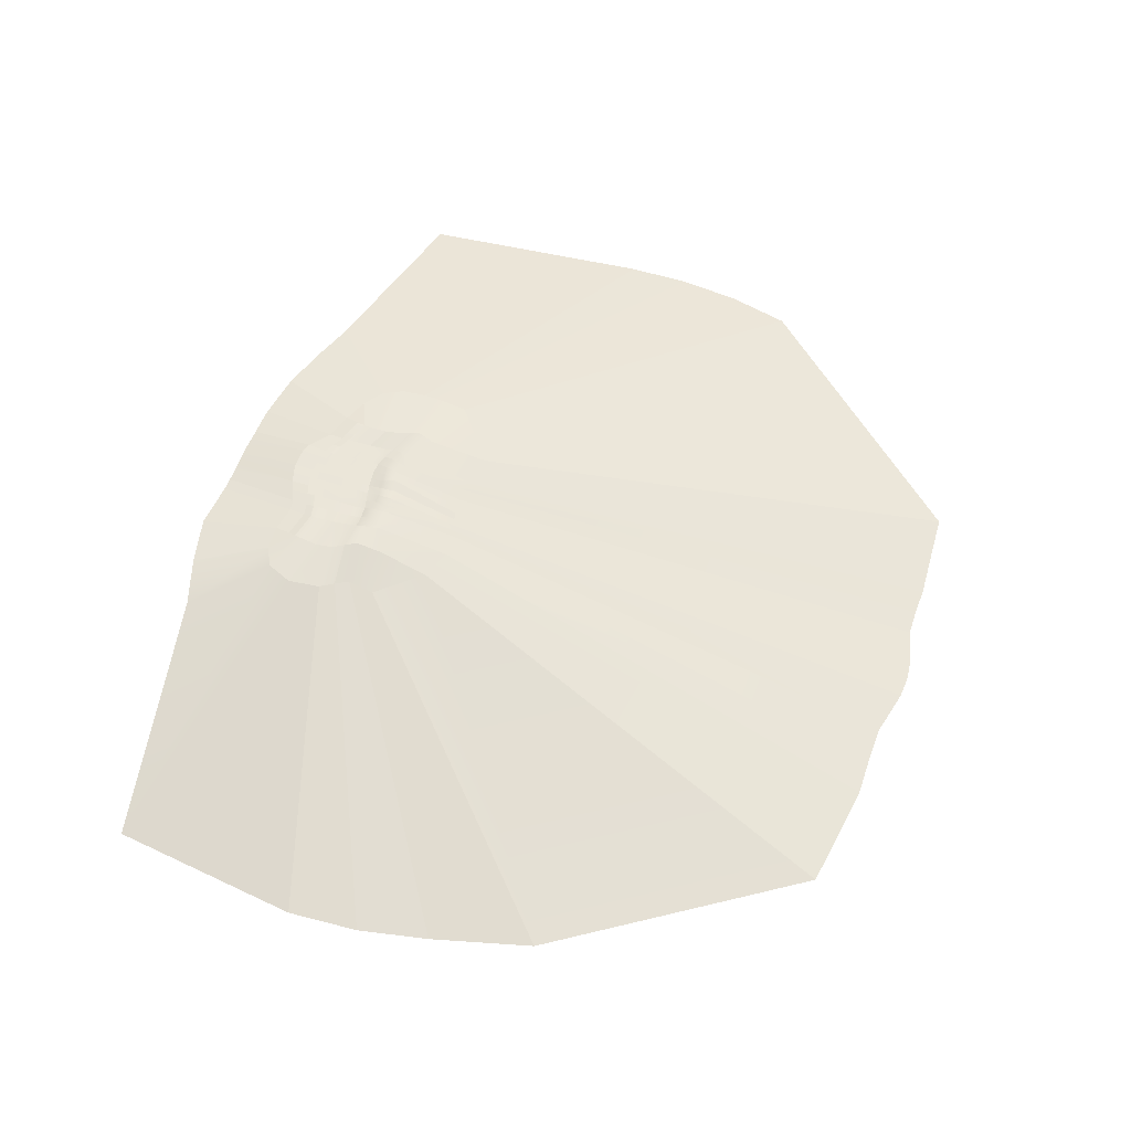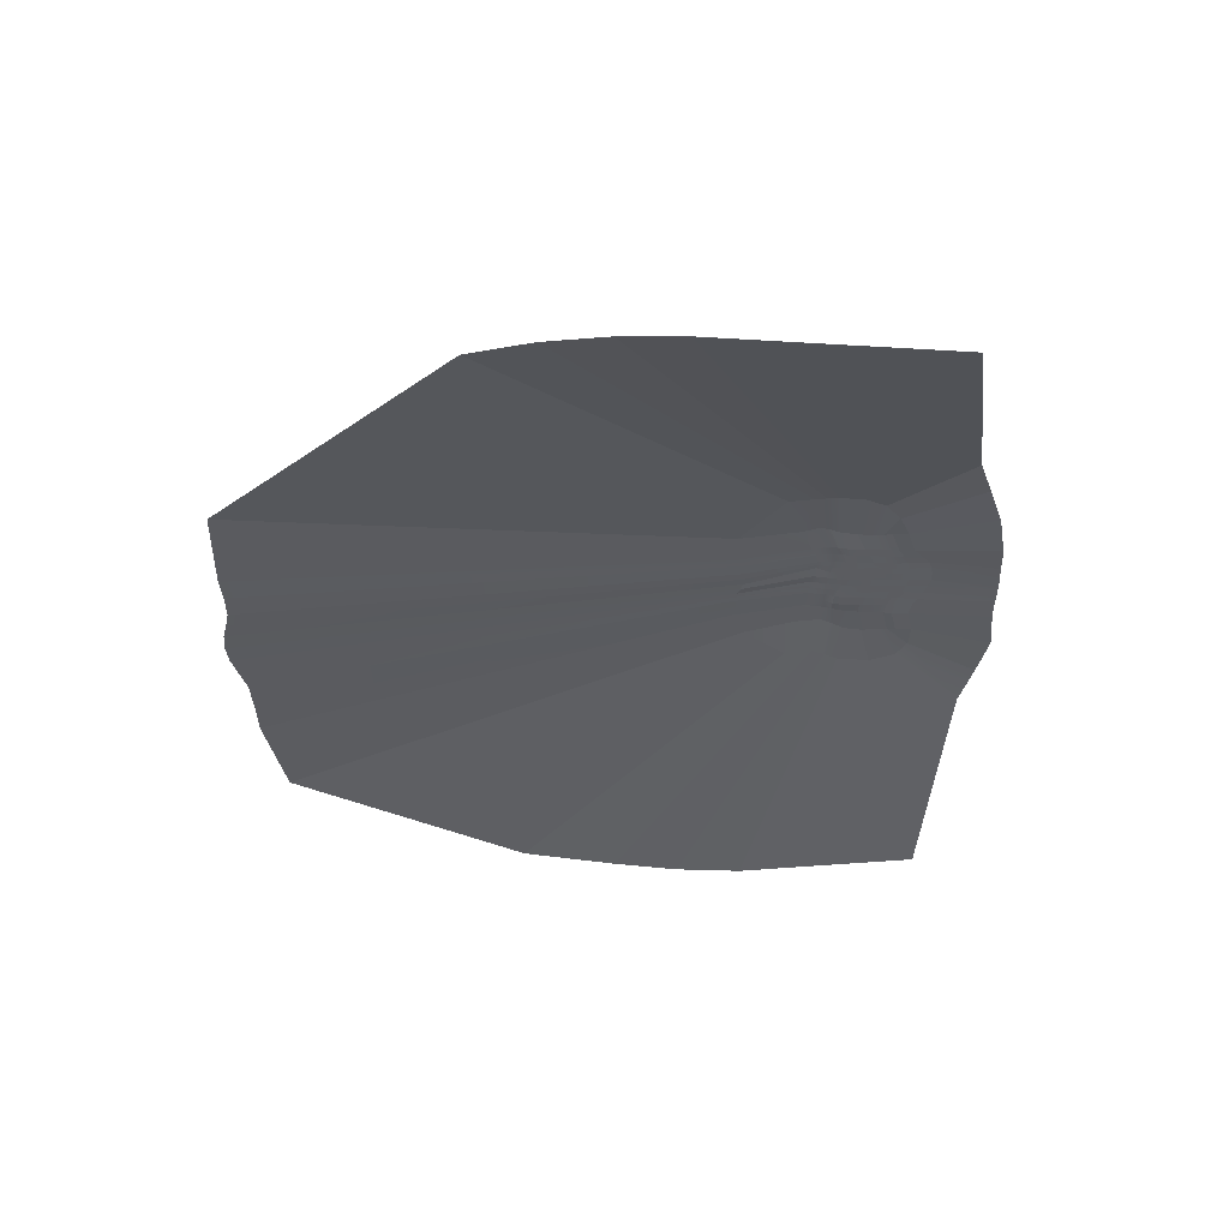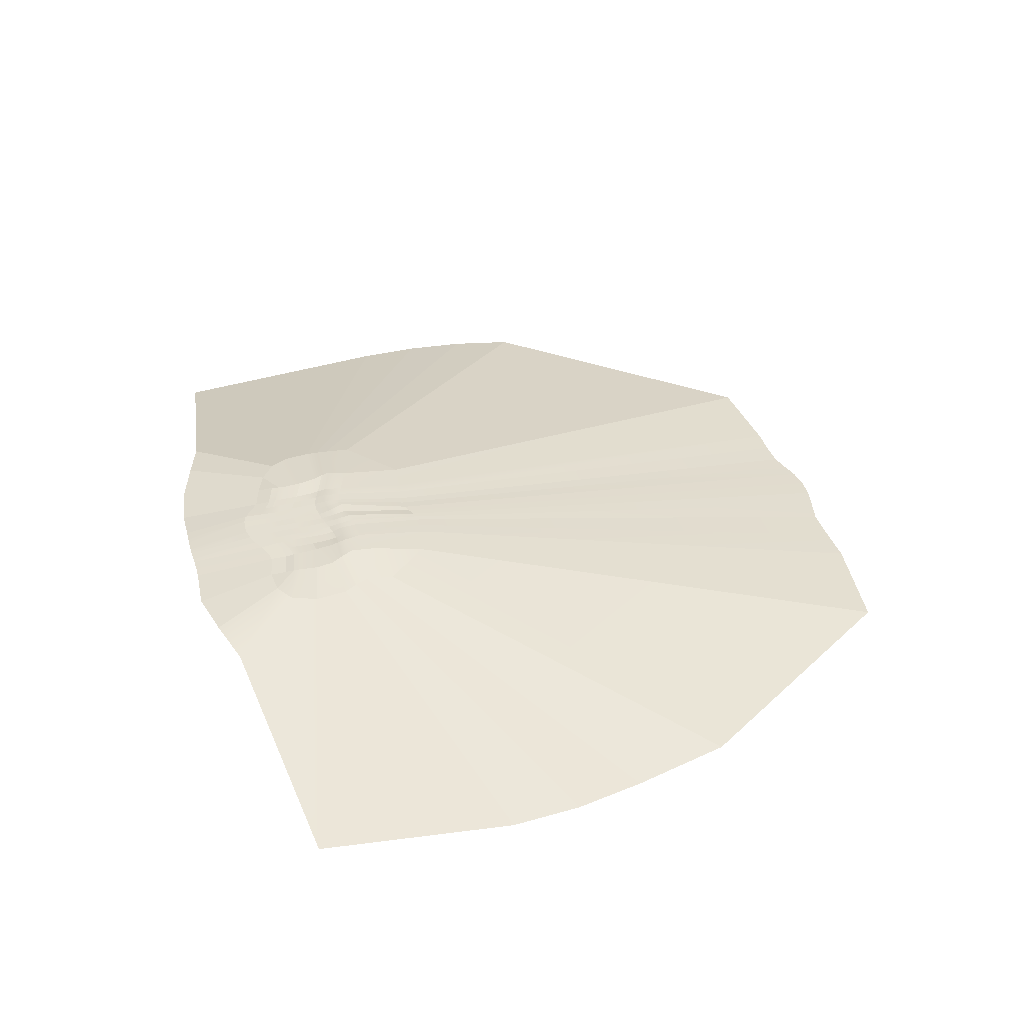
<metadata>
{"format":"obj","ext":"obj","renderer":"f3d","projection":"perspective","resolution":1024,"background":"white","views":[{"elev":56.9,"azim":110.7,"up":"+Y"},{"elev":-34.9,"azim":-87.4,"up":"+Y"},{"elev":36.5,"azim":74.9,"up":"+Y"}]}
</metadata>
<code>
g islandDioCOL
v -11.53 0.4888 -2.854
v -11.05 0.3488 -0.1426
v -20.66 -0.4889 0.639
v -21.14 -0.4787 -3.18
v -19.03 -0.5143 3.768
v -11 0.1247 2.615
v -15.85 -0.5398 6.026
v -11.12 0.09926 3.799
v -12.16 0.611 -4.328
v -21.18 -0.5067 -5.003
v -21.08 -0.5347 -6.828
v -12.53 0.7027 -5.78
v -11.61 0.6823 -8.463
v -20.71 -0.5245 -10.72
v 13.95 0.5397 -1.347
v 21.17 -0.415 -2.238
v 21.94 -0.3998 2.841
v 14.23 0.3055 1.385
v 19.71 -0.5016 -4.326
v 12.96 0.8223 -3.246
v 13.04 -0.6238 9.227
v 13.38 -0.2623 6.716
v 13.66 0.01524 5.423
v 17.06 -0.6009 8.858
v -7.877 0.4404 -4.155
v -6.867 0.9598 -6.897
v -5.13 0.9573 -6.307
v -6.016 0.4888 -3.59
v -7.954 0.1935 -2.859
v -6.197 0.1833 -2.151
v -7.877 0.4404 -4.155
v -12.53 0.7027 -5.78
v -7.954 0.1935 -2.859
v -12.16 0.611 -4.328
v -11.61 0.6823 -8.463
v 12.07 1.041 -5.151
v 12.18 0.8503 -9.033
v 19.14 -0.5449 -10.78
v 18.5 -0.5805 -6.416
v 12.96 0.8223 -3.246
v 19.71 -0.5016 -4.326
v 19.14 -0.5449 -10.78
v 12.18 0.8503 -9.033
v 12.88 -0.5373 -17.44
v 37.01 -11.8 -92.67
v 62.77 -11.8 -55.73
v 19.14 -0.5449 -10.78
v -6.867 0.9598 -6.897
v -11.61 0.6823 -8.463
v -11.89 -0.5067 -18.17
v -7.007 -0.5296 -17.66
v -5.13 0.9573 -6.307
v -4.972 -0.5373 -17.38
v -20 -11.8 -94.04
v -15.79 -11.8 -93.98
v -7.007 -0.5296 -17.66
v -34.99 -11.8 -92.81
v -20 -11.8 -94.04
v -15.85 -0.5398 6.026
v -11.97 -0.5016 7.404
v -16.9 -2.159 20.52
v -24.04 -2.235 18.45
v -7.386 -0.05605 6.248
v -7.544 -0.3259 8.565
v -11.97 -0.5016 7.404
v -11.29 0.07125 5.036
v -11.53 0.4888 -2.854
v -7.837 0.01778 -1.528
v -7.623 -0.0255 1.184
v -11.05 0.3488 -0.1426
v -7.954 0.1935 -2.859
v -12.16 0.611 -4.328
v -11.12 0.09926 3.799
v -11.29 0.07125 5.036
v -11.97 -0.5016 7.404
v -15.85 -0.5398 6.026
v 13.04 -0.6238 9.227
v 8.985 -0.359 8.483
v 9.145 -0.2343 5.932
v 13.38 -0.2623 6.716
v 9.038 0.2342 0.639
v 8.791 0.3921 -2.075
v 13.95 0.5397 -1.347
v 14.23 0.3055 1.385
v 9.168 0.05343 3.371
v 13.89 0.1756 4.188
v 9.181 0.005051 4.652
v 13.66 0.01524 5.423
v 12.96 0.8223 -3.246
v 8.644 0.639 -3.442
v 8.473 0.8936 -4.804
v 12.07 1.041 -5.151
v 12.18 0.8503 -9.033
v 8.081 1.095 -7.498
v 12.18 0.8503 -9.033
v 8.081 1.095 -7.498
v 8.002 -0.5373 -19.1
v 12.88 -0.5373 -17.44
v 8.002 -0.5373 -19.1
v 19.98 -11.8 -94.74
v 37.01 -11.8 -92.67
v -7.386 -0.05605 6.248
v -5.66 -0.1044 7.17
v -5.853 -0.2343 9.767
v -7.544 -0.3259 8.565
v -4.173 -0.1808 11
v -3.918 -0.05096 8.043
v -5.614 -0.02041 5.869
v -3.827 -0.01022 6.556
v -5.65 0.04833 4.568
v -3.852 0.005051 5.072
v -5.93 -3.815e-05 1.935
v -4.198 0.01778 2.559
v -7.623 -0.0255 1.184
v -7.837 0.01778 -1.528
v -6.172 -0.03059 -0.6875
v -5.93 -3.815e-05 1.935
v -7.414 0.03051 3.918
v -5.65 0.04833 4.568
v -5.614 -0.02041 5.869
v -7.371 0.04324 5.084
v -6.197 0.1833 -2.151
v -7.954 0.1935 -2.859
v -7.414 0.03051 3.918
v -11.12 0.09926 3.799
v -11 0.1247 2.615
v -7.623 -0.0255 1.184
v -11.05 0.3488 -0.1426
v -11.61 0.6823 -8.463
v -20.71 -0.5245 -10.72
v -11.89 -0.5067 -18.17
v 5.247 -0.04587 7.045
v 7.185 -0.1197 6.317
v 7.134 -0.3208 8.883
v 5.329 -0.3158 9.672
v 5.135 -0.01022 5.723
v 7.154 0.01015 5.036
v 6.969 -0.01277 0.8071
v 4.924 -0.01277 1.311
v 4.82 -0.03823 -1.752
v 6.778 0.08907 -2.108
v 7.096 0.01524 3.753
v 5.023 0.002502 4.402
v 7.154 0.01015 5.036
v 5.135 -0.01022 5.723
v 3.432 0.02032 4.769
v 4.924 -0.01277 1.311
v 3.348 0.01015 1.846
v 3.272 0.01524 -1.062
v 1.767 0.01269 2.327
v 1.726 0.02032 -0.3514
v 4.82 -0.03823 -1.752
v 1.818 -3.815e-05 5.011
v 3.432 0.02032 4.769
v 3.524 -0.01022 6.205
v 5.247 -0.04587 7.045
v 3.613 -0.07642 7.638
v 3.524 -0.01022 6.205
v 1.882 -0.03059 6.548
v 3.613 -0.07642 7.638
v 1.943 -0.1273 8.084
v 3.677 -0.2877 10.49
v 1.978 -0.2623 11.14
v 3.142 0.1604 -2.796
v 1.604 0.1324 -2.383
v 0.247 0.02032 2.658
v 0.1681 -0.02041 -0.3743
v 1.818 -3.815e-05 5.011
v 0.3336 0.02032 5.181
v 1.767 0.01269 2.327
v 0.3769 -0.02805 6.77
v 1.882 -0.03059 6.548
v 0.3947 -0.1299 8.359
v 1.943 -0.1273 8.084
v 0.3718 -0.2597 11.51
v 1.978 -0.2623 11.14
v 1.726 0.02032 -0.3514
v 1.604 0.1324 -2.383
v 0.1808 0.06361 -2.024
v 4.565 0.611 -4.575
v 6.52 0.7485 -4.68
v 6.645 0.2775 -3.394
v 4.675 0.1705 -3.165
v 6.383 0.9955 -7.422
v 4.659 0.9267 -7.45
v 8.473 0.8936 -4.804
v 8.644 0.639 -3.442
v 6.645 0.2775 -3.394
v 8.081 1.095 -7.498
v 6.383 0.9955 -7.422
v 4.659 0.9267 -7.45
v 4.336 -0.5373 -19.46
v 6.146 -0.5347 -19.54
v 6.383 0.9955 -7.422
v 8.04 -11.8 -94.5
v 14 -11.8 -94.53
v 6.146 -0.5347 -19.54
v 8.081 1.095 -7.498
v 8.002 -0.5373 -19.1
v 19.98 -11.8 -94.74
v 1.604 0.4684 -4.384
v 3.081 0.4812 -4.514
v 3.142 0.1604 -2.796
v 1.604 0.1324 -2.383
v 3.333 1.062 -7.266
v 2.019 1.209 -6.966
v 1.604 0.4684 -4.384
v 0.1808 0.06361 -2.024
v 0.1935 0.4913 -4.15
v 2.019 1.209 -6.966
v 0.2037 0.9165 -6.48
v 2.019 1.209 -6.966
v 2.223 -0.5576 -18.29
v 3.267 -0.5449 -18.94
v 3.333 1.062 -7.266
v 0.5627 -11.8 -96.06
v 4.3 -11.8 -95.3
v 4.336 -0.5373 -19.46
v 3.267 -0.5449 -18.94
v 4.659 0.9267 -7.45
v 3.333 1.062 -7.266
v 8.04 -11.8 -94.5
v 0.3947 -0.1299 8.359
v 0.3718 -0.2597 11.51
v -1.263 -0.2521 11.58
v -1.163 -0.1121 8.42
v 0.3769 -0.02805 6.77
v -1.135 -0.03059 6.831
v 0.3336 0.02032 5.181
v -1.156 -0.002586 5.242
v -1.293 0.007599 2.79
v 0.247 0.02032 2.658
v 0.247 0.02032 2.658
v -1.365 0.005051 -0.219
v 0.1681 -0.02041 -0.3743
v 0.1808 0.06361 -2.024
v -1.255 0.02032 -1.78
v 0.1935 0.4913 -4.15
v 0.1808 0.06361 -2.024
v -1.255 0.02032 -1.78
v -1.209 0.5499 -3.867
v 0.2037 0.9165 -6.48
v -1.622 1.161 -6.08
v 0.2037 0.9165 -6.48
v -1.622 1.161 -6.08
v -0.1909 -0.5729 -17.42
v 1.049 -0.5678 -17.76
v -2.569 -0.08151 8.353
v -2.767 -0.2063 11.45
v -4.173 -0.1808 11
v -3.918 -0.05096 8.043
v -2.498 -0.0255 6.795
v -3.827 -0.01022 6.556
v -2.515 0.01015 5.24
v -3.852 0.005051 5.072
v -4.198 0.01778 2.559
v -2.765 0.01524 2.79
v -4.198 0.01778 2.559
v -4.463 0.002502 -0.4838
v -2.877 -0.01786 -0.3972
v -2.864 0.04833 -1.573
v -4.415 0.05088 -1.645
v -1.293 0.007599 2.79
v -2.765 0.01524 2.79
v -1.156 -0.002586 5.242
v -2.515 0.01015 5.24
v -1.365 0.005051 -0.219
v -2.498 -0.0255 6.795
v -1.135 -0.03059 6.831
v -2.569 -0.08151 8.353
v -1.163 -0.1121 8.42
v -2.767 -0.2063 11.45
v -1.263 -0.2521 11.58
v -1.255 0.02032 -1.78
v -2.864 0.04833 -1.573
v -2.668 0.4608 -3.488
v -2.864 0.04833 -1.573
v -4.415 0.05088 -1.645
v -4.122 0.4964 -3.323
v -2.495 1.062 -5.927
v -3.363 0.9802 -5.92
v -2.495 1.062 -5.927
v -3.363 0.9802 -5.92
v -2.936 -0.55 -17.2
v -1.556 -0.5627 -17.22
v -11.61 -11.8 -94.18
v -8.796 -11.8 -94.93
v -0.1909 -0.5729 -17.42
v -1.556 -0.5627 -17.22
v -1.622 1.161 -6.08
v -2.495 1.062 -5.927
v -5.991 -11.8 -95.79
v -11.97 -0.5016 7.404
v -7.544 -0.3259 8.565
v -9.474 -2.202 21.55
v -16.9 -2.159 20.52
v -7.544 -0.3259 8.565
v -5.853 -0.2343 9.767
v -7.124 -2.205 21.61
v -9.474 -2.202 21.55
v -5.853 -0.2343 9.767
v -4.766 -2.202 21.59
v -4.173 -0.1808 11
v -4.173 -0.1808 11
v -2.767 -0.2063 11.45
v -3.165 -2.202 21.62
v -4.766 -2.202 21.59
v -2.767 -0.2063 11.45
v -1.561 -2.202 21.65
v -1.263 -0.2521 11.58
v -1.263 -0.2521 11.58
v -0.1222 -2.202 21.64
v 0.3718 -0.2597 11.51
v 0.3718 -0.2597 11.51
v 1.316 -2.202 21.59
v 1.978 -0.2623 11.14
v 1.978 -0.2623 11.14
v 2.592 -2.2 21.53
v 3.677 -0.2877 10.49
v 3.677 -0.2877 10.49
v 3.867 -2.202 21.46
v 5.329 -0.3158 9.672
v 5.329 -0.3158 9.672
v 7.134 -0.3208 8.883
v 5.897 -2.207 21.38
v 3.867 -2.202 21.46
v 8.985 -0.359 8.483
v 13.04 -0.6238 9.227
v 15.26 -2.154 21.79
v 7.926 -2.207 21.38
v 13.04 -0.6238 9.227
v 17.06 -0.6009 8.858
v 22.87 -2.243 19.92
v 15.26 -2.154 21.79
v 21.17 -0.415 -2.238
v 71.06 -11.66 -18.41
v 68.12 -11.72 11.83
v 21.94 -0.3998 2.841
v 20.27 -0.4711 7.022
v 30.38 -2.971 17.5
v 18.5 -0.5805 -6.416
v 67.46 -11.66 -40.24
v 70.01 -11.64 -29.4
v 19.71 -0.5016 -4.326
v 19.14 -0.5449 -10.78
v 62.77 -11.8 -55.73
v 67.46 -11.66 -40.24
v 18.5 -0.5805 -6.416
v -21.08 -0.5347 -6.828
v -21.18 -0.5067 -5.003
v -70.66 -11.8 -34.1
v -70.01 -11.8 -43.92
v -65.45 -11.8 12.93
v -70.2 -11.8 -24.23
v -21.14 -0.4787 -3.18
v -20.66 -0.4889 0.639
v -19.03 -0.5143 3.768
v -31.11 -2.971 16.48
v -11.89 -0.5067 -18.17
v -20.71 -0.5245 -10.72
v -68.04 -11.8 -53.96
v -34.99 -11.8 -92.81
v -20.71 -0.5245 -10.72
v -21.08 -0.5347 -6.828
v -70.01 -11.8 -43.92
v -68.04 -11.8 -53.96
v 1.049 -0.5678 -17.76
v -0.1909 -0.5729 -17.42
v -5.991 -11.8 -95.79
v -2.724 -11.8 -96.2
v 13.38 -0.2623 6.716
v 9.145 -0.2343 5.932
v 9.181 0.005051 4.652
v 13.66 0.01524 5.423
v -7.371 0.04324 5.084
v -5.614 -0.02041 5.869
v -5.66 -0.1044 7.17
v -7.386 -0.05605 6.248
v -11.29 0.07125 5.036
v -11.12 0.09926 3.799
v 7.134 -0.3208 8.883
v 8.985 -0.359 8.483
v 7.926 -2.207 21.38
v 5.897 -2.207 21.38
v 7.185 -0.1197 6.317
v 9.145 -0.2343 5.932
v 8.985 -0.359 8.483
v 7.134 -0.3208 8.883
v 7.154 0.01015 5.036
v 9.181 0.005051 4.652
v 9.145 -0.2343 5.932
v 7.185 -0.1197 6.317
v 9.038 0.2342 0.639
v 6.969 -0.01277 0.8071
v 6.778 0.08907 -2.108
v 8.791 0.3921 -2.075
v 8.644 0.639 -3.442
v 6.645 0.2775 -3.394
v 3.613 -0.07642 7.638
v 5.247 -0.04587 7.045
v 5.329 -0.3158 9.672
v 3.677 -0.2877 10.49
v 3.081 0.4812 -4.514
v 4.565 0.611 -4.575
v 4.675 0.1705 -3.165
v 3.142 0.1604 -2.796
v 4.659 0.9267 -7.45
v 3.333 1.062 -7.266
v 9.168 0.05343 3.371
v 7.096 0.01524 3.753
v 6.969 -0.01277 0.8071
v 9.038 0.2342 0.639
v 9.181 0.005051 4.652
v 7.154 0.01015 5.036
v 21.94 -0.3998 2.841
v 20.27 -0.4711 7.022
v 13.89 0.1756 4.188
v 14.23 0.3055 1.385
v 13.66 0.01524 5.423
v 17.06 -0.6009 8.858
v 2.019 1.209 -6.966
v 0.2037 0.9165 -6.48
v 1.049 -0.5678 -17.76
v 2.223 -0.5576 -18.29
v 2.223 -0.5576 -18.29
v 1.049 -0.5678 -17.76
v -2.724 -11.8 -96.2
v 0.5627 -11.8 -96.06
v -1.209 0.5499 -3.867
v -1.255 0.02032 -1.78
v -2.864 0.04833 -1.573
v -2.668 0.4608 -3.488
v -1.622 1.161 -6.08
v -2.495 1.062 -5.927
v -6.172 -0.03059 -0.6875
v -4.463 0.002502 -0.4838
v -4.198 0.01778 2.559
v -5.93 -3.815e-05 1.935
v -4.415 0.05088 -1.645
v -6.197 0.1833 -2.151
v -6.016 0.4888 -3.59
v -4.122 0.4964 -3.323
v -4.415 0.05088 -1.645
v -6.197 0.1833 -2.151
v -5.13 0.9573 -6.307
v -3.363 0.9802 -5.92
v -3.363 0.9802 -5.92
v -5.13 0.9573 -6.307
v -4.972 -0.5373 -17.38
v -2.936 -0.55 -17.2
v -15.79 -11.8 -93.98
v -11.61 -11.8 -94.18
v 17.06 -0.6009 8.858
v 20.27 -0.4711 7.022
v 30.38 -2.971 17.5
v 22.87 -2.243 19.92
v -19.03 -0.5143 3.768
v -15.85 -0.5398 6.026
v -24.04 -2.235 18.45
v -31.11 -2.971 16.48
v -21.18 -0.5067 -5.003
v -21.14 -0.4787 -3.18
v -70.2 -11.8 -24.23
v -70.66 -11.8 -34.1
v 4.675 0.1705 -3.165
v 3.142 0.1604 -2.796
v 6.645 0.2775 -3.394
v 4.675 0.1705 -3.165
v 70.01 -11.64 -29.4
v 71.06 -11.66 -18.41
v 21.17 -0.415 -2.238
v 19.71 -0.5016 -4.326
g islandDioCOL_0
f 3 2 1
f 4 3 1
f 3 5 2
f 5 6 2
f 5 7 6
f 7 8 6
f 4 1 9
f 10 4 9
f 10 9 11
f 9 12 11
f 11 12 13
f 14 11 13
f 17 16 15
f 18 17 15
f 16 19 15
f 19 20 15
f 23 22 21
f 24 23 21
f 27 26 25
f 28 27 25
f 28 25 29
f 30 28 29
f 32 31 26
f 33 31 32
f 34 33 32
f 35 32 26
f 38 37 36
f 39 38 36
f 39 36 40
f 41 39 40
f 44 43 42
f 46 45 44
f 47 46 44
f 50 49 48
f 51 50 48
f 51 48 52
f 53 51 52
f 54 51 53
f 55 54 53
f 57 50 56
f 58 57 56
f 61 60 59
f 62 61 59
f 65 64 63
f 66 65 63
f 69 68 67
f 70 69 67
f 67 68 71
f 72 67 71
f 75 74 73
f 76 75 73
f 79 78 77
f 80 79 77
f 83 82 81
f 84 83 81
f 84 81 85
f 86 84 85
f 86 85 87
f 88 86 87
f 82 83 89
f 90 82 89
f 90 89 91
f 89 92 91
f 91 92 93
f 94 91 93
f 97 96 95
f 98 97 95
f 100 99 98
f 101 100 98
f 104 103 102
f 105 104 102
f 104 106 103
f 106 107 103
f 103 107 108
f 107 109 108
f 108 109 110
f 109 111 110
f 110 111 112
f 111 113 112
f 116 115 114
f 117 116 114
f 117 114 118
f 119 117 118
f 120 119 118
f 121 120 118
f 116 122 115
f 122 123 115
f 125 121 124
f 126 125 124
f 126 124 127
f 128 126 127
f 131 130 129
f 134 133 132
f 135 134 132
f 132 133 136
f 133 137 136
f 140 139 138
f 141 140 138
f 138 139 142
f 139 143 142
f 144 142 143
f 145 144 143
f 145 143 146
f 146 143 147
f 148 146 147
f 148 147 149
f 148 149 150
f 149 151 150
f 147 152 149
f 148 150 153
f 154 148 153
f 155 145 146
f 156 145 155
f 157 156 155
f 158 154 153
f 159 158 153
f 160 158 159
f 161 160 159
f 162 160 161
f 163 162 161
f 151 149 164
f 165 151 164
f 167 166 150
f 166 169 168
f 170 166 168
f 169 171 168
f 171 172 168
f 171 173 172
f 173 174 172
f 173 175 174
f 175 176 174
f 177 167 150
f 167 177 178
f 179 167 178
f 182 181 180
f 183 182 180
f 180 181 184
f 185 180 184
f 187 186 181
f 188 187 181
f 181 186 189
f 190 181 189
f 193 192 191
f 194 193 191
f 195 192 193
f 196 195 193
f 194 198 197
f 198 199 197
f 196 197 199
f 200 196 199
f 203 202 201
f 204 203 201
f 201 202 205
f 206 201 205
f 208 204 207
f 209 208 207
f 209 207 210
f 211 209 210
f 214 213 212
f 215 214 212
f 216 213 214
f 217 216 214
f 217 219 218
f 220 218 219
f 221 220 219
f 222 217 218
f 225 224 223
f 226 225 223
f 226 223 227
f 228 226 227
f 228 227 229
f 230 228 229
f 231 230 229
f 232 231 229
f 234 231 233
f 235 234 233
f 234 235 236
f 237 234 236
f 240 239 238
f 241 240 238
f 241 238 242
f 243 241 242
f 246 245 244
f 247 246 244
f 250 249 248
f 251 250 248
f 251 248 252
f 253 251 252
f 253 252 254
f 255 253 254
f 256 255 254
f 257 256 254
f 259 258 257
f 260 259 257
f 259 260 261
f 262 259 261
f 260 264 263
f 263 264 265
f 264 266 265
f 267 260 263
f 266 268 265
f 268 269 265
f 268 270 269
f 270 271 269
f 270 272 271
f 272 273 271
f 260 267 274
f 275 260 274
f 278 277 276
f 279 278 276
f 279 276 280
f 281 279 280
f 284 283 282
f 285 284 282
f 286 284 285
f 287 286 285
f 287 289 288
f 288 289 290
f 289 291 290
f 292 287 288
f 295 294 293
f 296 295 293
f 299 298 297
f 300 299 297
f 299 302 301
f 302 303 301
f 306 305 304
f 307 306 304
f 306 309 308
f 309 310 308
f 309 312 311
f 312 313 311
f 312 315 314
f 315 316 314
f 315 318 317
f 318 319 317
f 318 321 320
f 321 322 320
f 325 324 323
f 326 325 323
f 329 328 327
f 330 329 327
f 333 332 331
f 334 333 331
f 337 336 335
f 335 338 337
f 338 339 337
f 339 340 337
f 343 342 341
f 344 343 341
f 347 346 345
f 348 347 345
f 351 350 349
f 352 351 349
f 355 354 353
f 353 356 355
f 353 357 356
f 353 358 357
f 361 360 359
f 362 361 359
f 365 364 363
f 366 365 363
f 369 368 367
f 370 369 367
f 373 372 371
f 374 373 371
f 377 376 375
f 378 377 375
f 379 378 375
f 380 379 375
f 383 382 381
f 384 383 381
f 387 386 385
f 388 387 385
f 391 390 389
f 392 391 389
f 395 394 393
f 396 395 393
f 395 396 397
f 398 395 397
f 401 400 399
f 402 401 399
f 405 404 403
f 406 405 403
f 403 404 407
f 408 403 407
f 411 410 409
f 412 411 409
f 413 409 410
f 414 413 410
f 417 416 415
f 418 417 415
f 416 417 419
f 420 416 419
f 423 422 421
f 424 423 421
f 427 426 425
f 428 427 425
f 431 430 429
f 432 431 429
f 432 429 433
f 434 432 433
f 437 436 435
f 438 437 435
f 435 436 439
f 440 435 439
f 443 442 441
f 444 443 441
f 441 442 445
f 442 446 445
f 449 448 447
f 450 449 447
f 451 449 450
f 452 451 450
f 455 454 453
f 456 455 453
f 459 458 457
f 460 459 457
f 463 462 461
f 464 463 461
f 149 152 465
f 466 149 465
f 140 141 467
f 468 140 467
f 471 470 469
f 472 471 469

</code>
